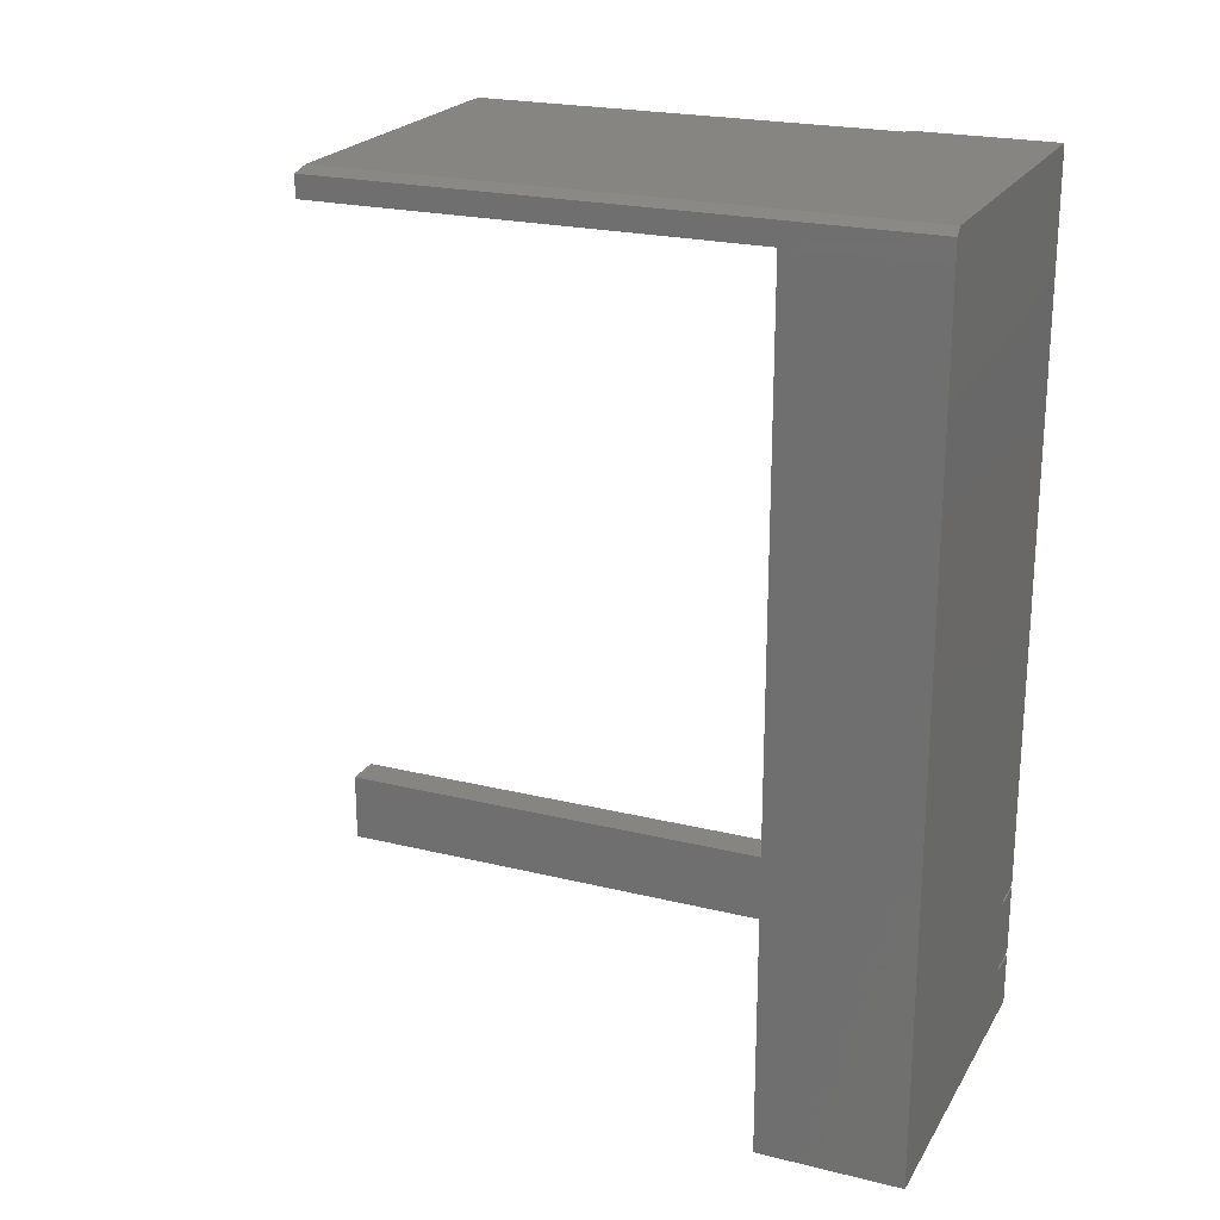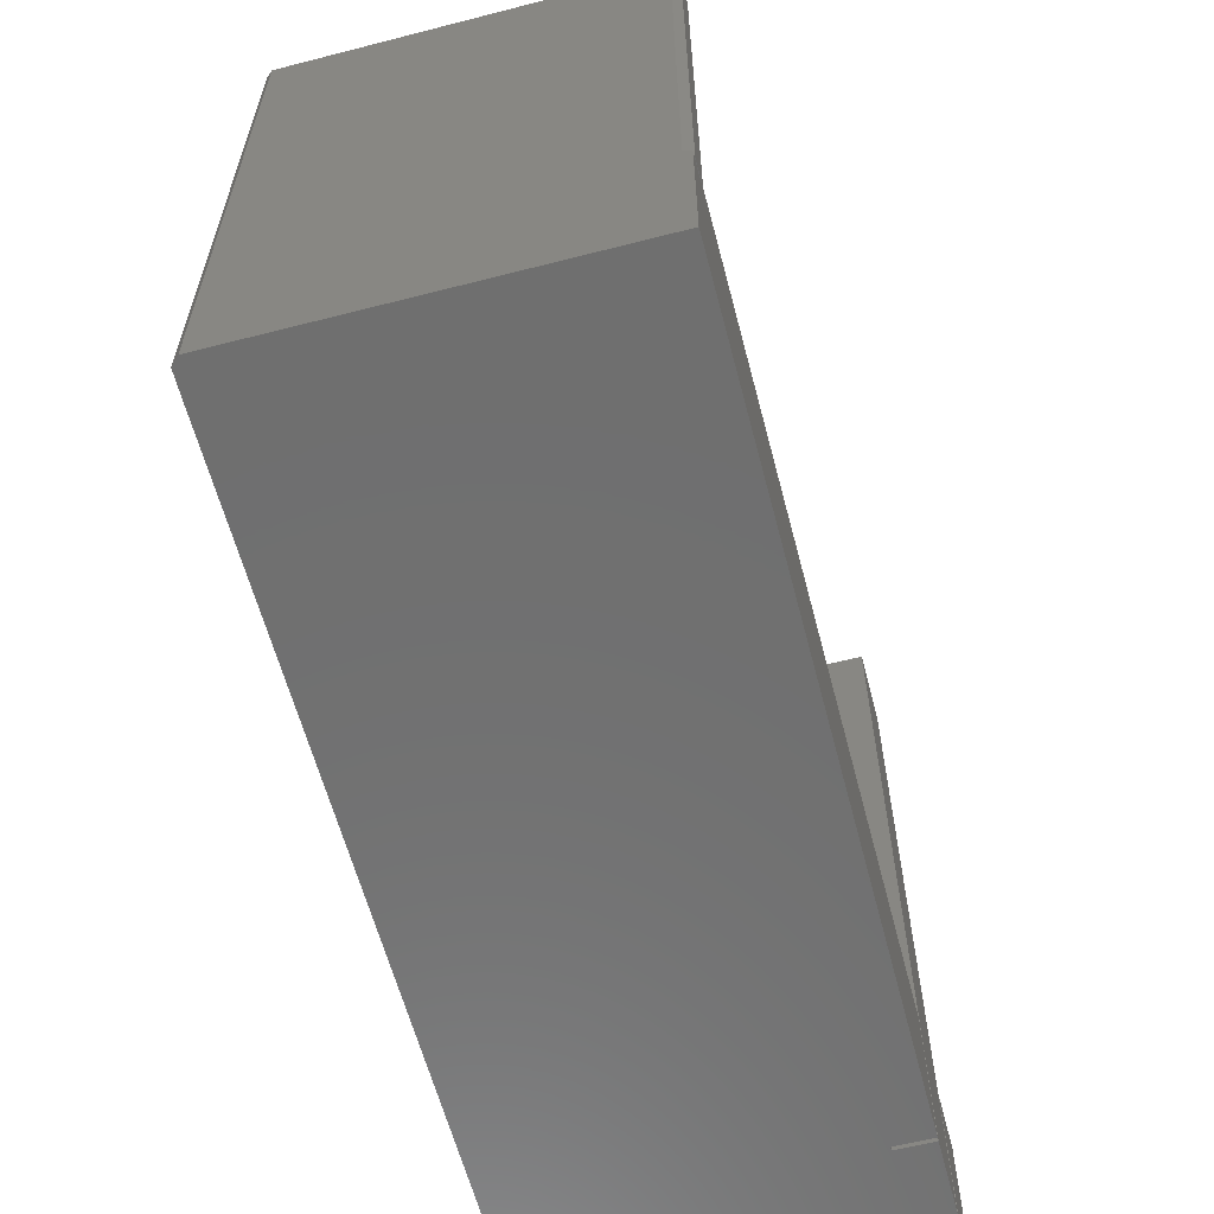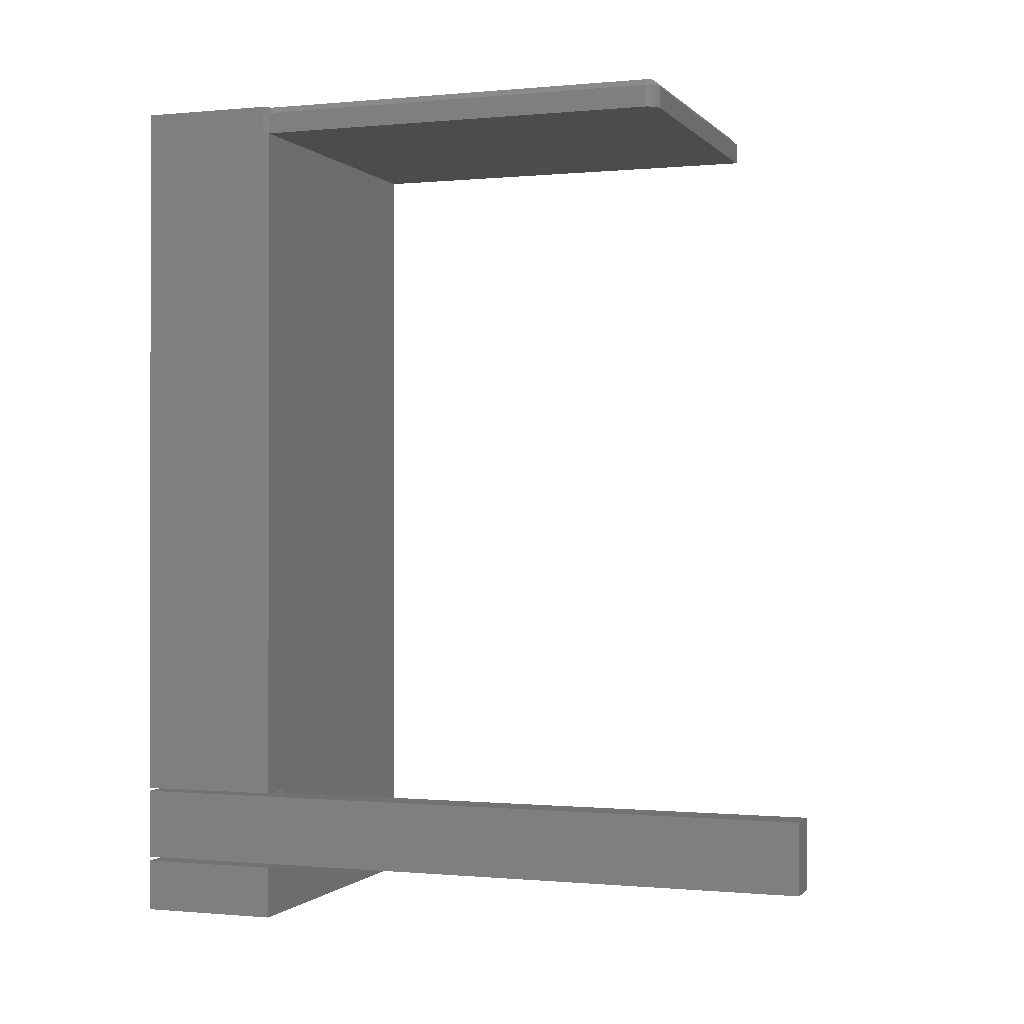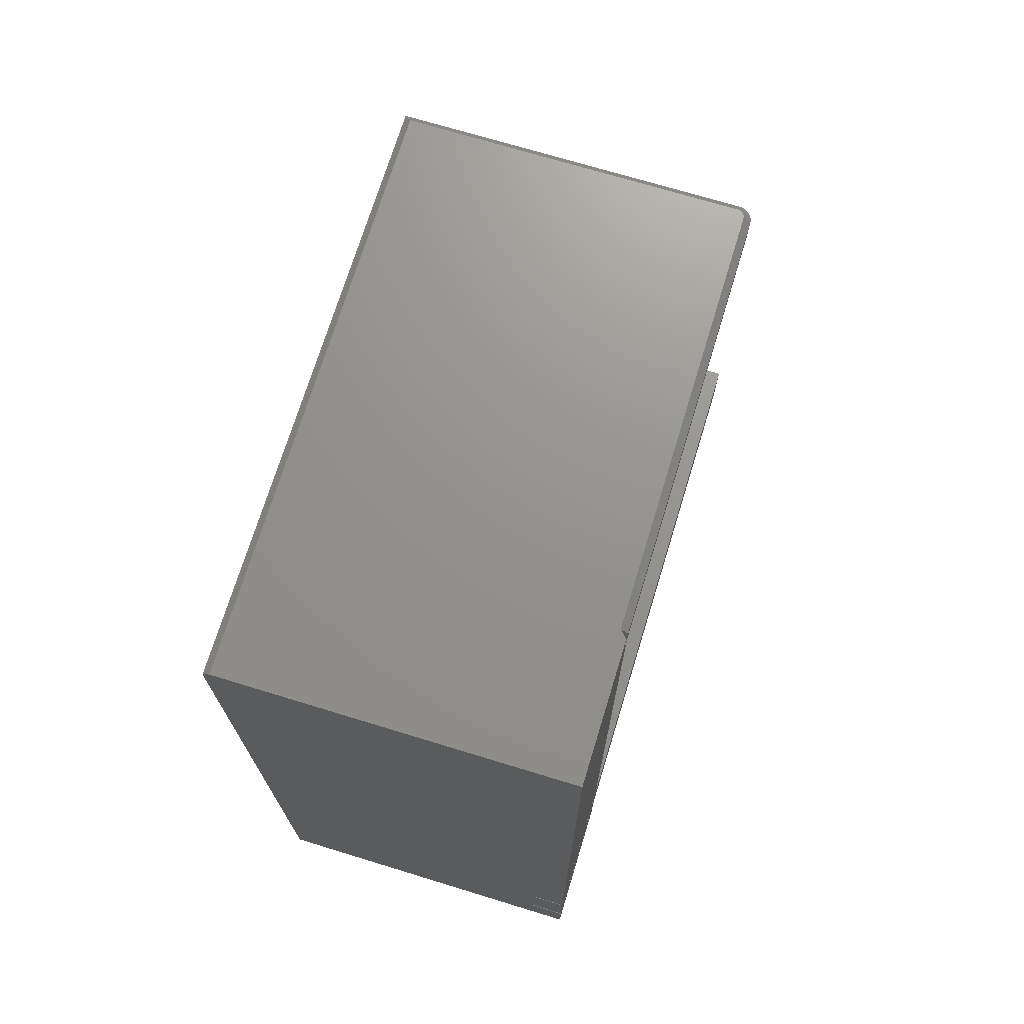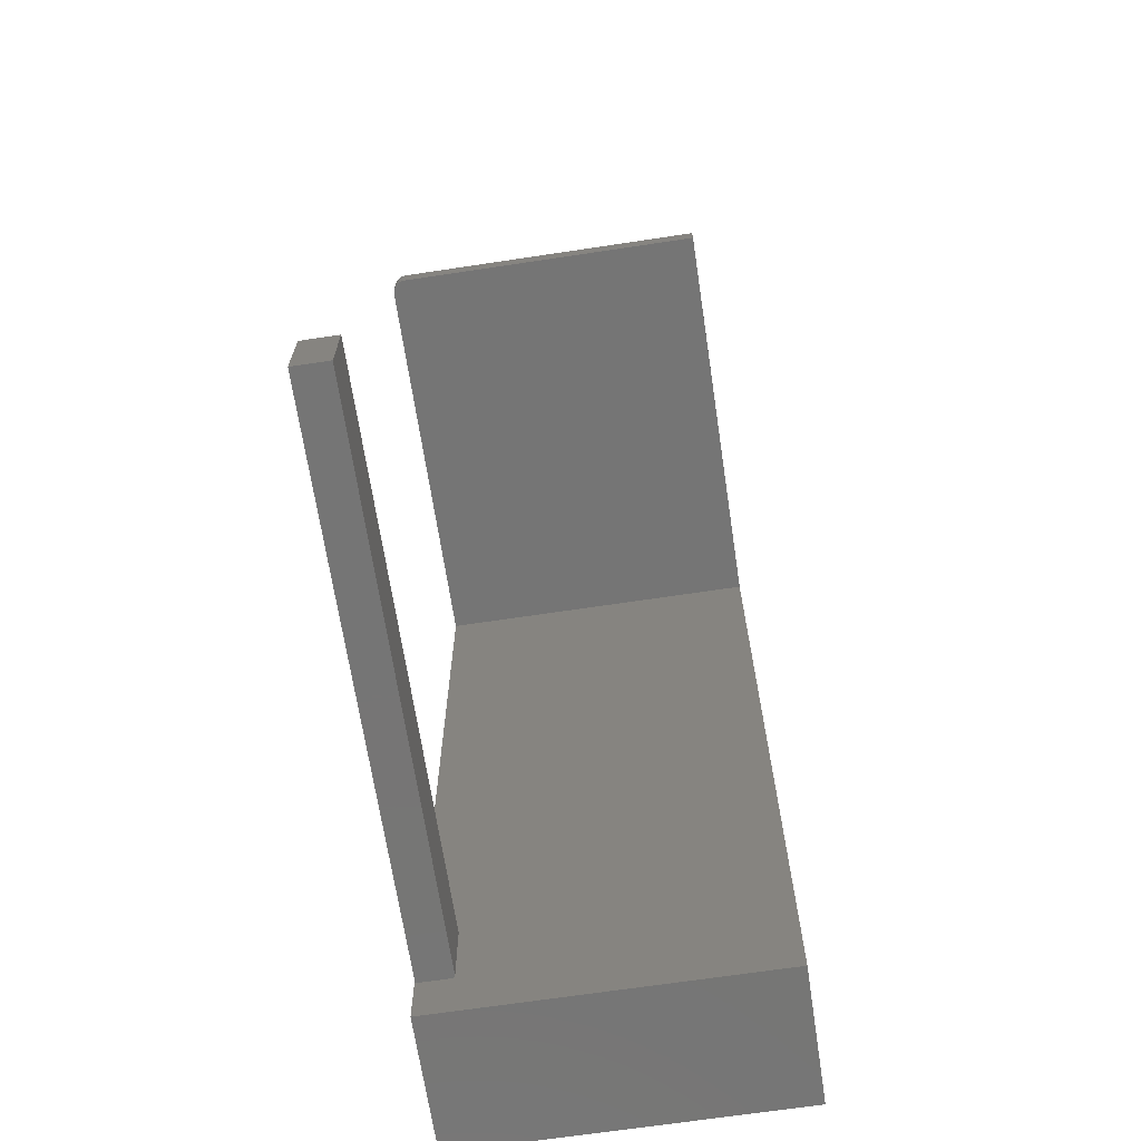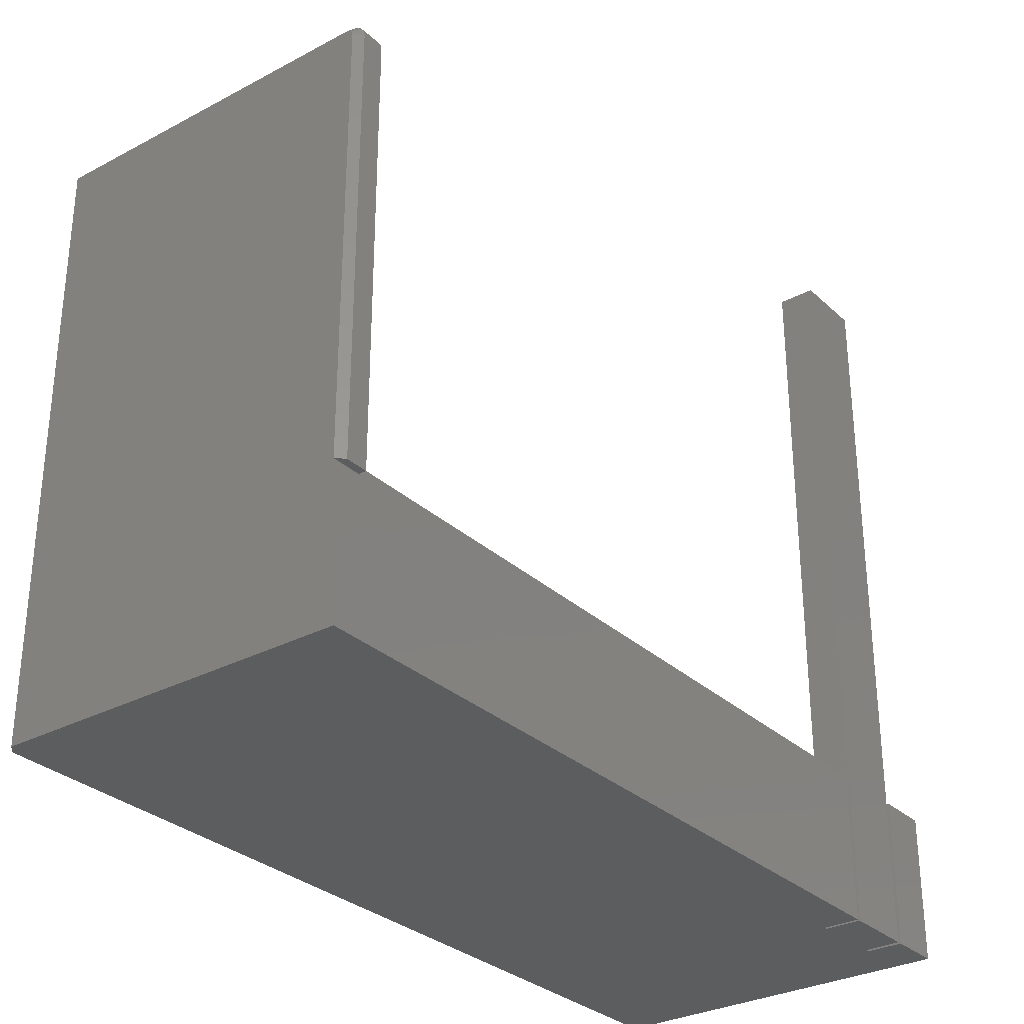
<metadata>
{"format":"stl","ext":"stl","renderer":"f3d","projection":"perspective","resolution":1024,"background":"white","views":[{"elev":22.3,"azim":113.1,"up":"+Y"},{"elev":-61.2,"azim":-165.3,"up":"+Z"},{"elev":-0.4,"azim":-70.4,"up":"+Y"},{"elev":71.4,"azim":-163.0,"up":"+Y"},{"elev":-67.7,"azim":8.6,"up":"+Y"},{"elev":-30.5,"azim":-142.5,"up":"+Z"}]}
</metadata>
<code>
# stl→obj: 63 verts, 124 faces
v 0 0.7425 -0.1562
v -0.007812 0.7503 -0.1562
v 0 0.7425 0.4688
v -0.007812 0.7503 0.4609
v -0.3594 0.7188 0.4688
v 0 0.7188 0.4688
v -0.3594 0.7425 0.4688
v -0.375 0.7503 -0.1562
v -0.375 0.7503 -0.007812
v -0.3672 0.7503 0
v -0.3672 0.7503 0.4531
v -0.367 0.7503 0.4546
v -0.3666 0.7503 0.4561
v -0.3659 0.7503 0.4575
v -0.3649 0.7503 0.4586
v -0.3637 0.7503 0.4596
v -0.3624 0.7503 0.4603
v -0.3609 0.7503 0.4608
v -0.3594 0.7503 0.4609
v -0.375 0.7425 0.4531
v -0.375 0.7188 0.4531
v -0.3747 0.7425 0.4562
v -0.3747 0.7188 0.4562
v -0.3738 0.7425 0.4591
v -0.3738 0.7188 0.4591
v -0.3724 0.7425 0.4618
v -0.3724 0.7188 0.4618
v -0.3704 0.7425 0.4642
v -0.3704 0.7188 0.4642
v -0.3681 0.7425 0.4661
v -0.3681 0.7188 0.4661
v -0.3654 0.7425 0.4676
v -0.3654 0.7188 0.4676
v -0.3624 0.7425 0.4684
v -0.3624 0.7188 0.4684
v -0.375 0.7425 0
v -0.375 0.7188 0
v -0.3672 0.7188 0
v 0.0002467 -0.1953 -0.1562
v -0.375 -0.1953 -0.1562
v -0.3365 -0.1376 -0.1562
v -0.375 -0.1376 -0.1562
v -0.3365 -0.1328 -0.1562
v -0.375 -0.1328 -0.1562
v -0.375 -0.05469 -0.1562
v -0.3365 -0.05469 -0.1562
v -0.3365 -0.05099 -0.1562
v 0.0002467 0.7188 -0.1562
v -0.375 -0.05099 -0.1562
v 0 0.7188 0
v -0.375 0.7188 -0.007812
v -0.375 -0.05099 0
v -0.3365 -0.1376 0
v -0.375 -0.1376 0
v -0.375 -0.1953 0
v 0.0002467 -0.1953 0
v -0.3355 -0.1328 0
v -0.3365 -0.05099 0
v -0.3355 -0.05469 0
v -0.375 -0.05469 0.625
v -0.3355 -0.05469 0.625
v -0.375 -0.1328 0.625
v -0.3355 -0.1328 0.625
f 1 2 3
f 3 2 4
f 5 6 7
f 7 6 3
f 2 8 9
f 2 9 10
f 2 10 11
f 2 11 12
f 2 12 13
f 2 13 14
f 2 14 15
f 2 15 16
f 2 16 17
f 2 17 18
f 2 18 19
f 2 19 4
f 20 21 22
f 22 21 23
f 22 23 24
f 24 23 25
f 24 25 26
f 26 25 27
f 26 27 28
f 28 27 29
f 28 29 30
f 30 29 31
f 30 31 32
f 32 31 33
f 32 33 34
f 34 33 35
f 34 35 7
f 7 35 5
f 36 37 20
f 20 37 21
f 37 36 38
f 38 36 10
f 39 40 41
f 40 42 41
f 43 44 45
f 43 45 46
f 43 46 47
f 43 47 48
f 43 48 39
f 43 39 41
f 49 8 2
f 49 2 1
f 49 1 48
f 49 48 47
f 48 1 50
f 50 1 3
f 50 3 6
f 9 51 10
f 10 51 38
f 10 36 11
f 11 36 20
f 4 19 3
f 3 19 7
f 20 12 11
f 20 22 12
f 19 34 7
f 19 18 34
f 17 32 34
f 17 34 18
f 16 28 30
f 30 32 16
f 16 32 17
f 13 24 26
f 13 26 14
f 26 15 14
f 22 24 12
f 12 24 13
f 28 16 15
f 15 26 28
f 5 35 33
f 6 5 33
f 6 33 31
f 6 31 29
f 6 29 27
f 6 27 25
f 6 25 23
f 6 23 21
f 6 21 37
f 6 37 38
f 6 38 50
f 38 37 52
f 53 54 55
f 53 55 56
f 53 56 57
f 38 52 50
f 50 52 58
f 50 58 59
f 57 56 59
f 59 56 50
f 51 37 38
f 39 48 56
f 56 48 50
f 49 52 37
f 37 51 49
f 49 51 9
f 49 9 8
f 46 45 59
f 59 45 60
f 59 60 61
f 60 45 62
f 62 45 44
f 43 57 44
f 44 57 63
f 44 63 62
f 62 63 60
f 60 63 61
f 57 43 53
f 53 43 41
f 58 47 59
f 59 47 46
f 57 59 63
f 63 59 61
f 52 49 58
f 58 49 47
f 53 41 54
f 54 41 42
f 54 42 55
f 55 42 40
f 40 39 55
f 55 39 56

</code>
